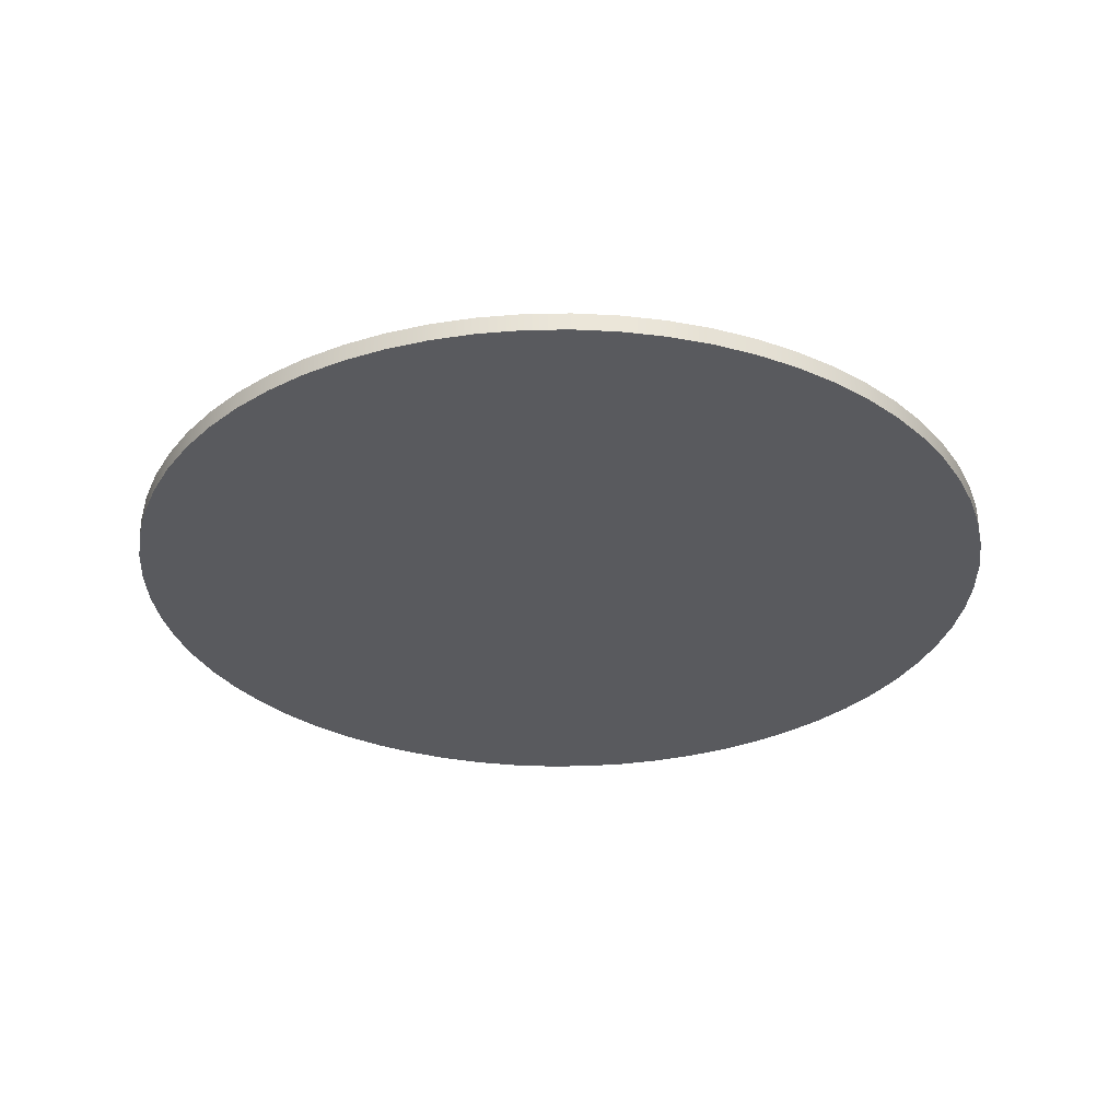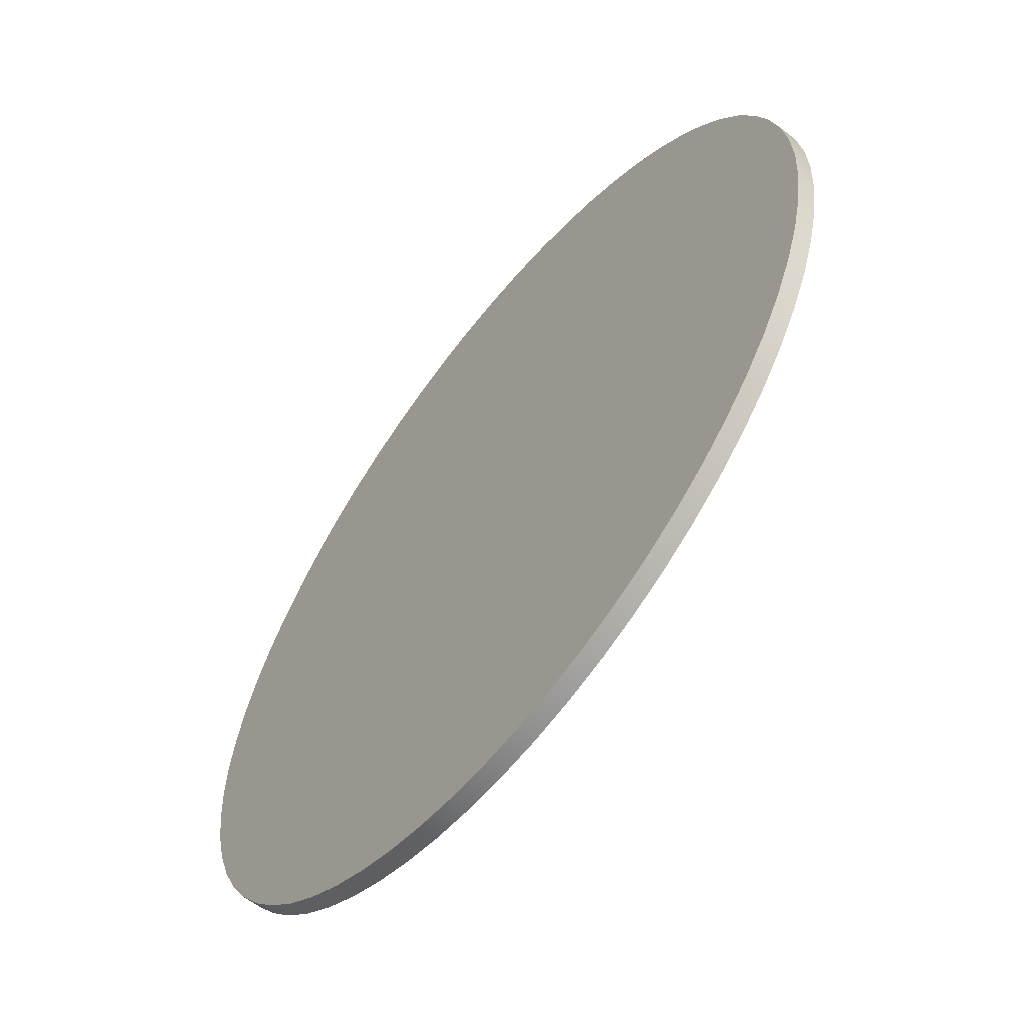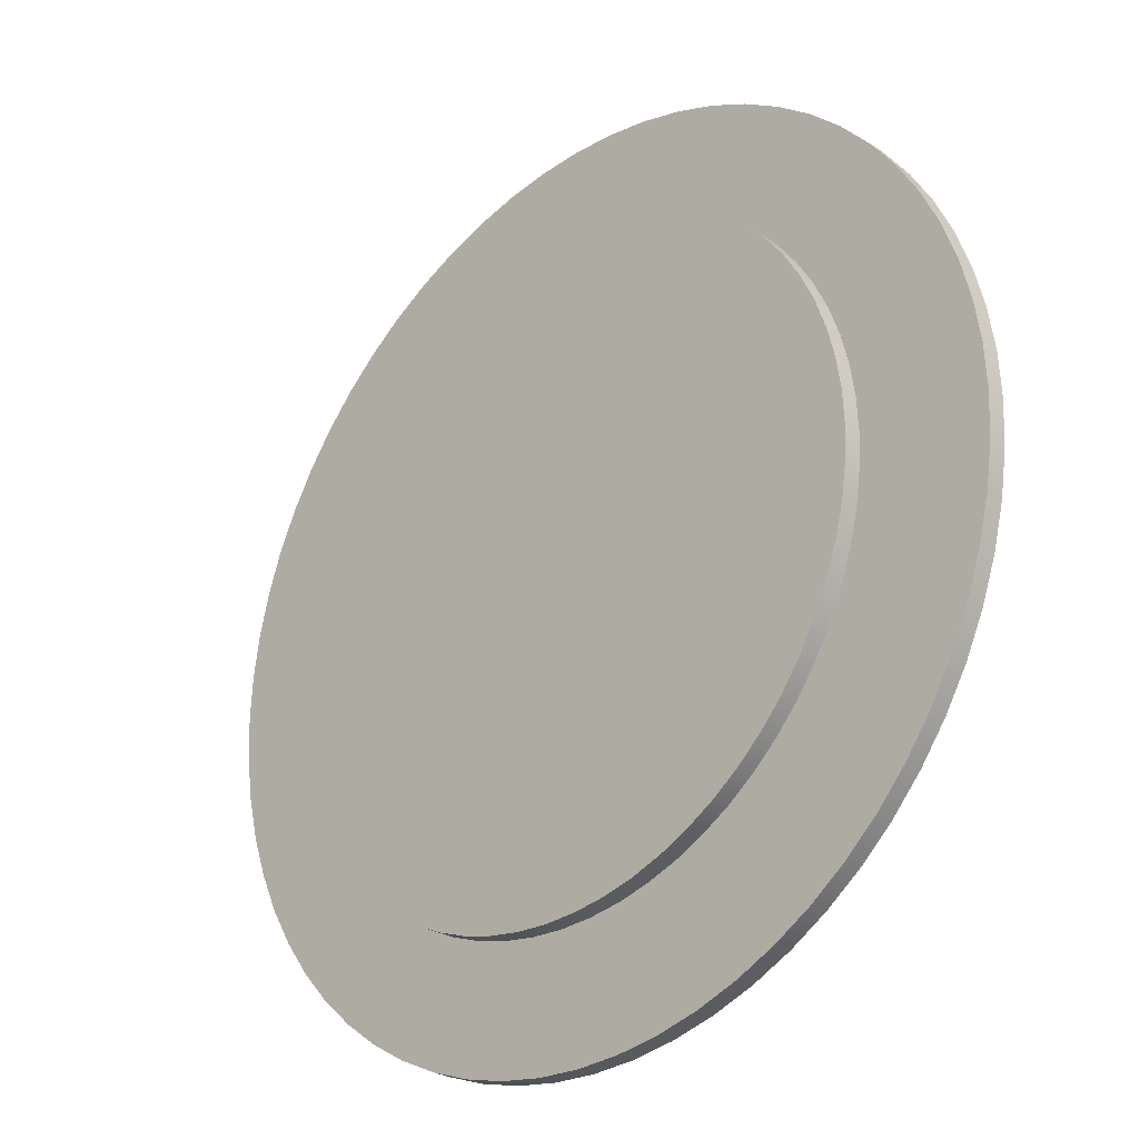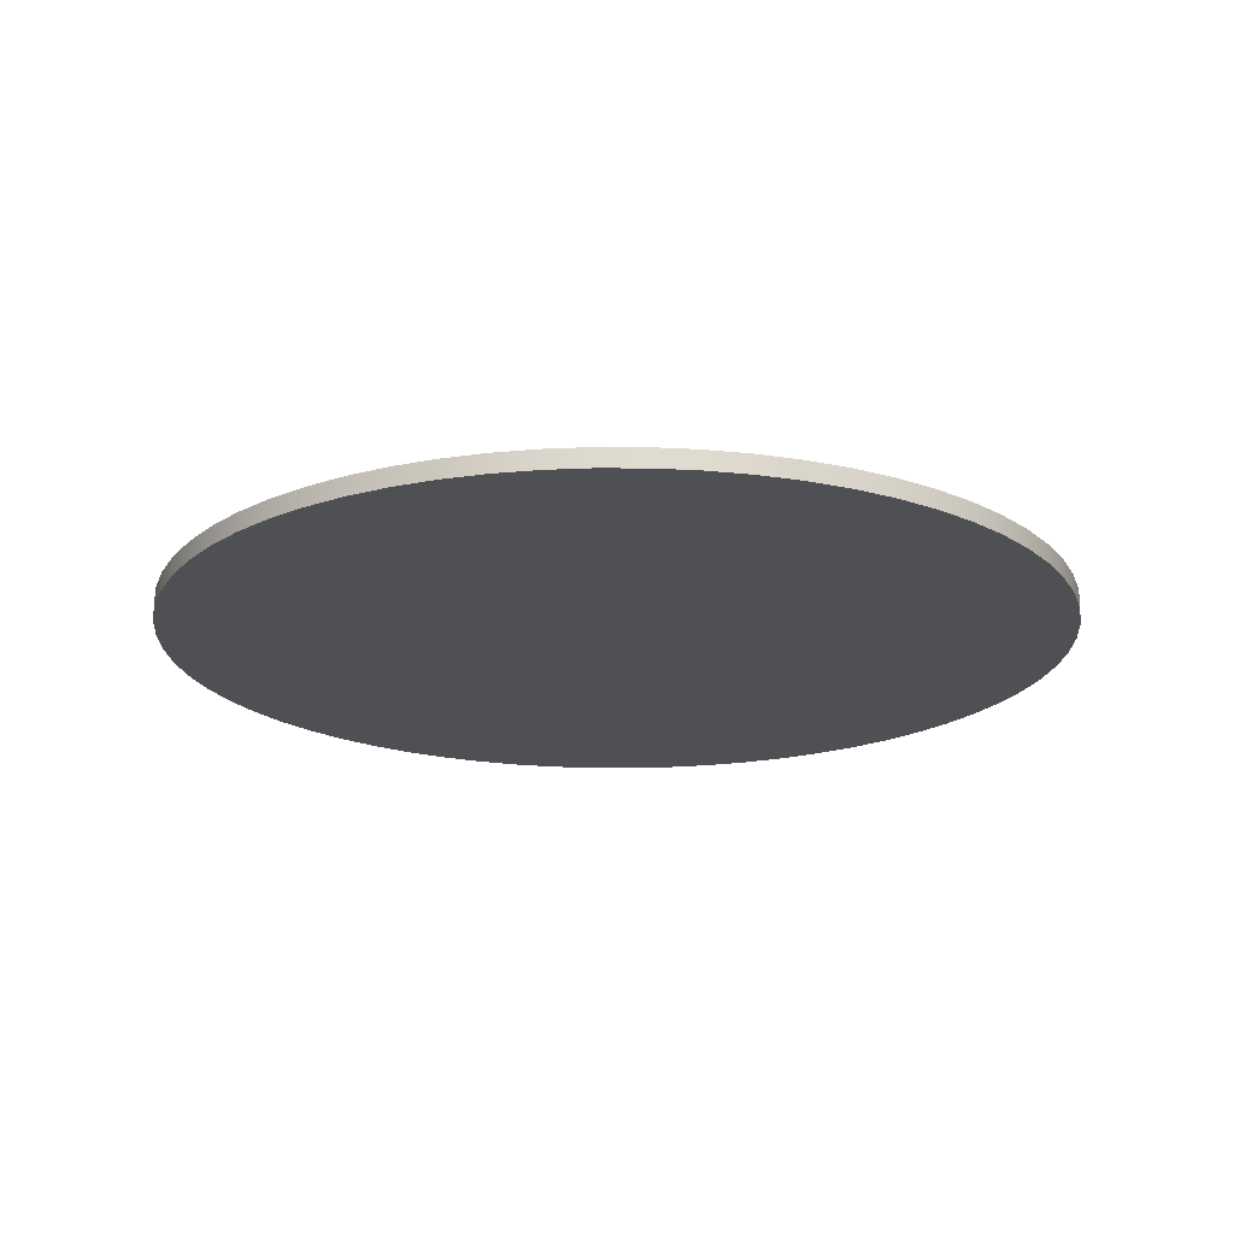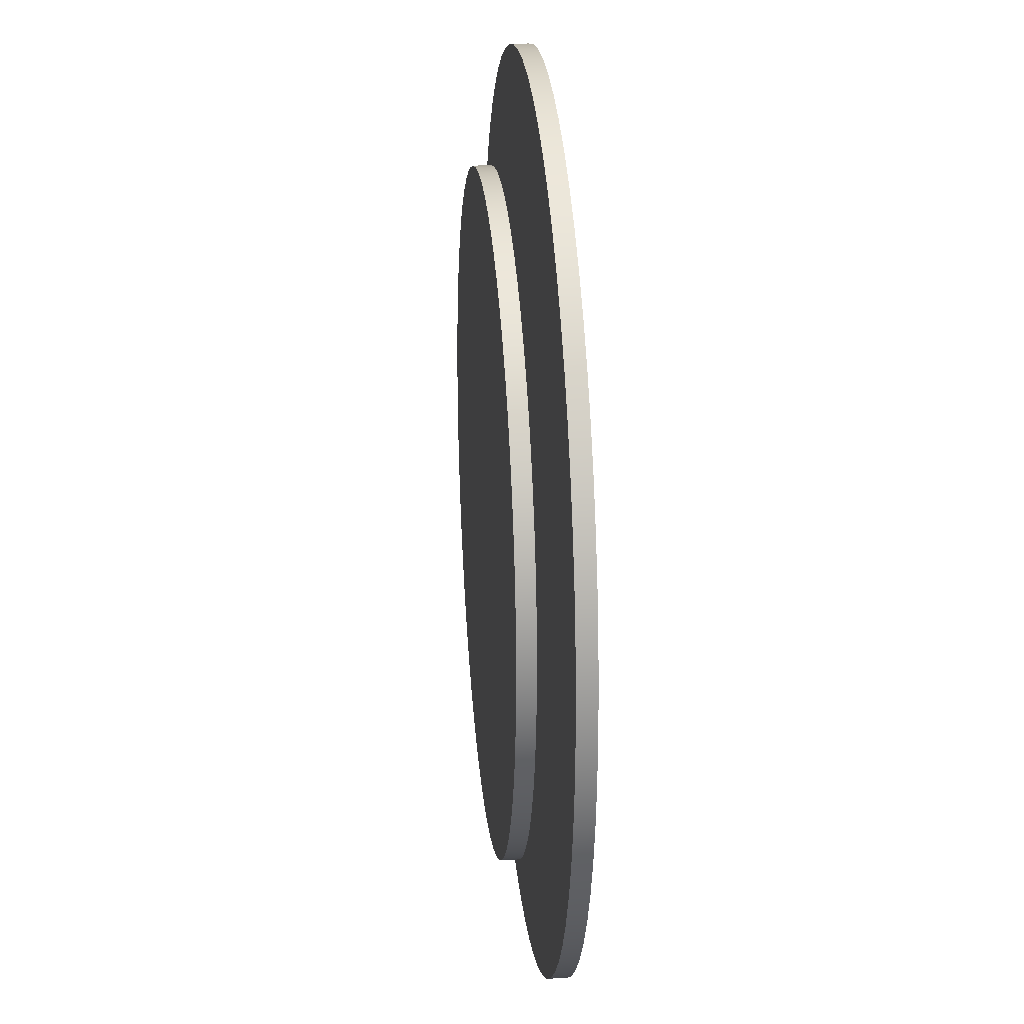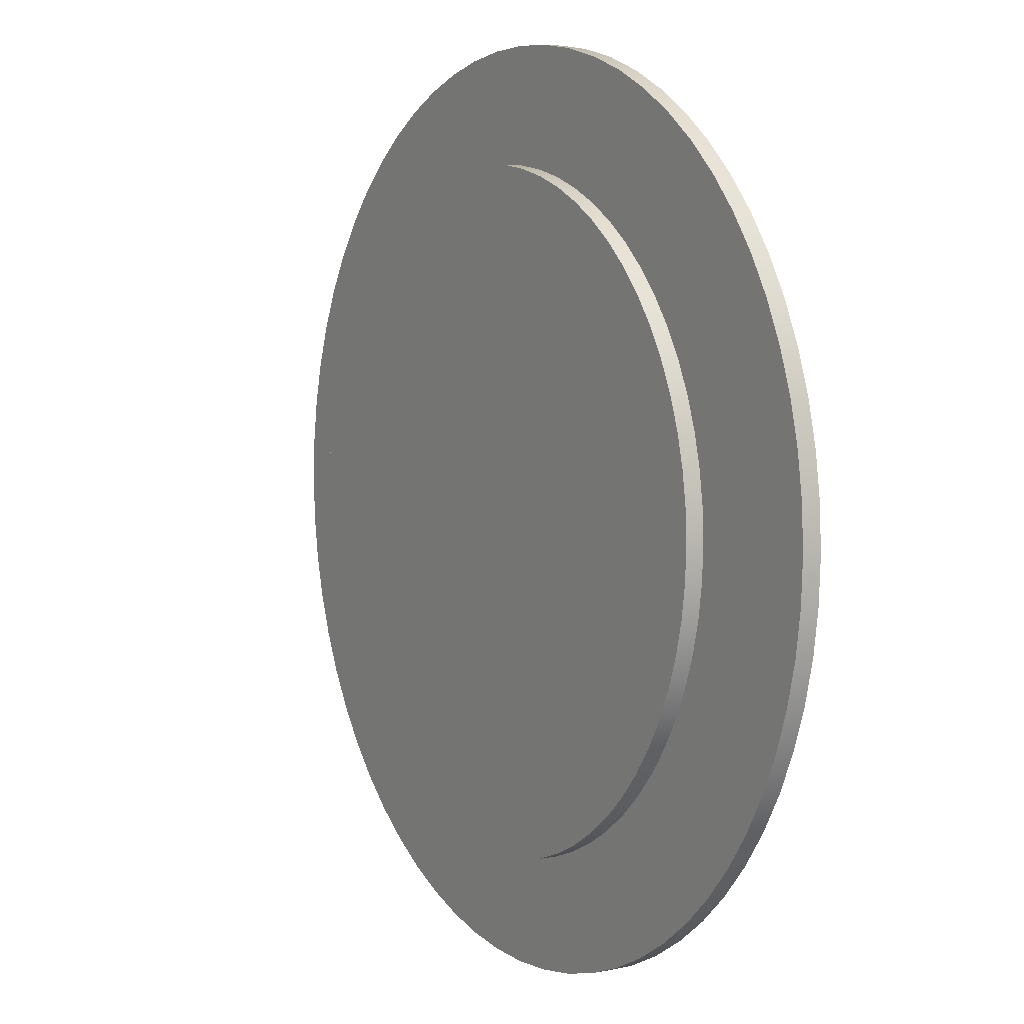
<metadata>
{"format":"obj","ext":"obj","renderer":"f3d","projection":"perspective","resolution":1024,"background":"white","views":[{"elev":-31.4,"azim":-119.5,"up":"+Y"},{"elev":-60.5,"azim":51.8,"up":"+Z"},{"elev":-27.1,"azim":-135.4,"up":"+Z"},{"elev":-19.2,"azim":-65.2,"up":"+Y"},{"elev":25.1,"azim":-95.4,"up":"+Z"},{"elev":5.5,"azim":-121.1,"up":"+Z"}]}
</metadata>
<code>
o Cylinder
v 0 0.07982 3.861
v 0 -0.07982 3.861
v -0.3785 0.07982 3.843
v -0.3785 -0.07982 3.843
v -0.7533 0.07982 3.787
v -0.7533 -0.07982 3.787
v -1.121 0.07982 3.695
v -1.121 -0.07982 3.695
v -1.478 0.07982 3.568
v -1.478 -0.07982 3.568
v -1.82 0.07982 3.406
v -1.82 -0.07982 3.406
v -2.145 0.07982 3.211
v -2.145 -0.07982 3.211
v -2.45 0.07982 2.985
v -2.45 -0.07982 2.985
v -2.73 0.07982 2.73
v -2.73 -0.07982 2.73
v -2.985 0.07982 2.45
v -2.985 -0.07982 2.45
v -3.211 0.07982 2.145
v -3.211 -0.07982 2.145
v -3.406 0.07982 1.82
v -3.406 -0.07982 1.82
v -3.568 0.07982 1.478
v -3.568 -0.07982 1.478
v -3.695 0.07982 1.121
v -3.695 -0.07982 1.121
v -3.787 0.07982 0.7533
v -3.787 -0.07982 0.7533
v -3.843 0.07982 0.3785
v -3.843 -0.07982 0.3785
v -3.861 0.07982 0
v -3.861 -0.07982 0
v -3.843 0.07982 -0.3785
v -3.843 -0.07982 -0.3785
v -3.787 0.07982 -0.7533
v -3.787 -0.07982 -0.7533
v -3.695 0.07982 -1.121
v -3.695 -0.07982 -1.121
v -3.568 0.07982 -1.478
v -3.568 -0.07982 -1.478
v -3.406 0.07982 -1.82
v -3.406 -0.07982 -1.82
v -3.211 0.07982 -2.145
v -3.211 -0.07982 -2.145
v -2.985 0.07982 -2.45
v -2.985 -0.07982 -2.45
v -2.73 0.07982 -2.73
v -2.73 -0.07982 -2.73
v -2.45 0.07982 -2.985
v -2.45 -0.07982 -2.985
v -2.145 0.07982 -3.211
v -2.145 -0.07982 -3.211
v -1.82 0.07982 -3.406
v -1.82 -0.07982 -3.406
v -1.478 0.07982 -3.568
v -1.478 -0.07982 -3.568
v -1.121 0.07982 -3.695
v -1.121 -0.07982 -3.695
v -0.7533 0.07982 -3.787
v -0.7533 -0.07982 -3.787
v -0.3785 0.07982 -3.843
v -0.3785 -0.07982 -3.843
v 0 0.07982 -3.861
v 0 -0.07982 -3.861
v 0.3785 0.07982 -3.843
v 0.3785 -0.07982 -3.843
v 0.7533 0.07982 -3.787
v 0.7533 -0.07982 -3.787
v 1.121 0.07982 -3.695
v 1.121 -0.07982 -3.695
v 1.478 0.07982 -3.568
v 1.478 -0.07982 -3.568
v 1.82 0.07982 -3.406
v 1.82 -0.07982 -3.406
v 2.145 0.07982 -3.211
v 2.145 -0.07982 -3.211
v 2.45 0.07982 -2.985
v 2.45 -0.07982 -2.985
v 2.73 0.07982 -2.73
v 2.73 -0.07982 -2.73
v 2.985 0.07982 -2.45
v 2.985 -0.07982 -2.45
v 3.211 0.07982 -2.145
v 3.211 -0.07982 -2.145
v 3.406 0.07982 -1.82
v 3.406 -0.07982 -1.82
v 3.568 0.07982 -1.478
v 3.568 -0.07982 -1.478
v 3.695 0.07982 -1.121
v 3.695 -0.07982 -1.121
v 3.787 0.07982 -0.7533
v 3.787 -0.07982 -0.7533
v 3.843 0.07982 -0.3785
v 3.843 -0.07982 -0.3785
v 3.861 0.07982 0
v 3.861 -0.07982 0
v 3.843 0.07982 0.3785
v 3.843 -0.07982 0.3785
v 3.787 0.07982 0.7533
v 3.787 -0.07982 0.7533
v 3.695 0.07982 1.121
v 3.695 -0.07982 1.121
v 3.568 0.07982 1.478
v 3.568 -0.07982 1.478
v 3.406 0.07982 1.82
v 3.406 -0.07982 1.82
v 3.211 0.07982 2.145
v 3.211 -0.07982 2.145
v 2.985 0.07982 2.45
v 2.985 -0.07982 2.45
v 2.73 0.07982 2.73
v 2.73 -0.07982 2.73
v 2.45 0.07982 2.985
v 2.45 -0.07982 2.985
v 2.145 0.07982 3.211
v 2.145 -0.07982 3.211
v 1.82 0.07982 3.406
v 1.82 -0.07982 3.406
v 1.478 0.07982 3.568
v 1.478 -0.07982 3.568
v 1.121 0.07982 3.695
v 1.121 -0.07982 3.695
v 0.7533 0.07982 3.787
v 0.7533 -0.07982 3.787
v 0.3785 0.07982 3.843
v 0.3785 -0.07982 3.843
f 1 3 4 2
f 3 5 6 4
f 5 7 8 6
f 7 9 10 8
f 9 11 12 10
f 11 13 14 12
f 13 15 16 14
f 15 17 18 16
f 17 19 20 18
f 19 21 22 20
f 21 23 24 22
f 23 25 26 24
f 25 27 28 26
f 27 29 30 28
f 29 31 32 30
f 31 33 34 32
f 33 35 36 34
f 35 37 38 36
f 37 39 40 38
f 39 41 42 40
f 41 43 44 42
f 43 45 46 44
f 45 47 48 46
f 47 49 50 48
f 49 51 52 50
f 51 53 54 52
f 53 55 56 54
f 55 57 58 56
f 57 59 60 58
f 59 61 62 60
f 61 63 64 62
f 63 65 66 64
f 65 67 68 66
f 67 69 70 68
f 69 71 72 70
f 71 73 74 72
f 73 75 76 74
f 75 77 78 76
f 77 79 80 78
f 79 81 82 80
f 81 83 84 82
f 83 85 86 84
f 85 87 88 86
f 87 89 90 88
f 89 91 92 90
f 91 93 94 92
f 93 95 96 94
f 95 97 98 96
f 97 99 100 98
f 99 101 102 100
f 101 103 104 102
f 103 105 106 104
f 105 107 108 106
f 107 109 110 108
f 109 111 112 110
f 111 113 114 112
f 113 115 116 114
f 115 117 118 116
f 117 119 120 118
f 119 121 122 120
f 121 123 124 122
f 123 125 126 124
f 4 6 8 10 12 14 16 18 20 22 24 26 28 30 32 34 36 38 40 42 44 46 48 50 52 54 56 58 60 62 64 66 68 70 72 74 76 78 80 82 84 86 88 90 92 94 96 98 100 102 104 106 108 110 112 114 116 118 120 122 124 126 128 2
f 125 127 128 126
f 127 1 2 128
f 1 127 125 123 121 119 117 115 113 111 109 107 105 103 101 99 97 95 93 91 89 87 85 83 81 79 77 75 73 71 69 67 65 63 61 59 57 55 53 51 49 47 45 43 41 39 37 35 33 31 29 27 25 23 21 19 17 15 13 11 9 7 5 3
o Cylinder.001
v 0 0.4042 2.885
v 0 0.2507 2.885
v -0.2828 0.4042 2.871
v -0.2828 0.2507 2.871
v -0.5629 0.4042 2.83
v -0.5629 0.2507 2.83
v -0.8375 0.4042 2.761
v -0.8375 0.2507 2.761
v -1.104 0.4042 2.666
v -1.104 0.2507 2.666
v -1.36 0.4042 2.545
v -1.36 0.2507 2.545
v -1.603 0.4042 2.399
v -1.603 0.2507 2.399
v -1.83 0.4042 2.23
v -1.83 0.2507 2.23
v -2.04 0.4042 2.04
v -2.04 0.2507 2.04
v -2.23 0.4042 1.83
v -2.23 0.2507 1.83
v -2.399 0.4042 1.603
v -2.399 0.2507 1.603
v -2.545 0.4042 1.36
v -2.545 0.2507 1.36
v -2.666 0.4042 1.104
v -2.666 0.2507 1.104
v -2.761 0.4042 0.8375
v -2.761 0.2507 0.8375
v -2.83 0.4042 0.5629
v -2.83 0.2507 0.5629
v -2.871 0.4042 0.2828
v -2.871 0.2507 0.2828
v -2.885 0.4042 0
v -2.885 0.2507 0
v -2.871 0.4042 -0.2828
v -2.871 0.2507 -0.2828
v -2.83 0.4042 -0.5629
v -2.83 0.2507 -0.5629
v -2.761 0.4042 -0.8375
v -2.761 0.2507 -0.8375
v -2.666 0.4042 -1.104
v -2.666 0.2507 -1.104
v -2.545 0.4042 -1.36
v -2.545 0.2507 -1.36
v -2.399 0.4042 -1.603
v -2.399 0.2507 -1.603
v -2.23 0.4042 -1.83
v -2.23 0.2507 -1.83
v -2.04 0.4042 -2.04
v -2.04 0.2507 -2.04
v -1.83 0.4042 -2.23
v -1.83 0.2507 -2.23
v -1.603 0.4042 -2.399
v -1.603 0.2507 -2.399
v -1.36 0.4042 -2.545
v -1.36 0.2507 -2.545
v -1.104 0.4042 -2.666
v -1.104 0.2507 -2.666
v -0.8375 0.4042 -2.761
v -0.8375 0.2507 -2.761
v -0.5629 0.4042 -2.83
v -0.5629 0.2507 -2.83
v -0.2828 0.4042 -2.871
v -0.2828 0.2507 -2.871
v 0 0.4042 -2.885
v 0 0.2507 -2.885
v 0.2828 0.4042 -2.871
v 0.2828 0.2507 -2.871
v 0.5629 0.4042 -2.83
v 0.5629 0.2507 -2.83
v 0.8375 0.4042 -2.761
v 0.8375 0.2507 -2.761
v 1.104 0.4042 -2.666
v 1.104 0.2507 -2.666
v 1.36 0.4042 -2.545
v 1.36 0.2507 -2.545
v 1.603 0.4042 -2.399
v 1.603 0.2507 -2.399
v 1.83 0.4042 -2.23
v 1.83 0.2507 -2.23
v 2.04 0.4042 -2.04
v 2.04 0.2507 -2.04
v 2.23 0.4042 -1.83
v 2.23 0.2507 -1.83
v 2.399 0.4042 -1.603
v 2.399 0.2507 -1.603
v 2.545 0.4042 -1.36
v 2.545 0.2507 -1.36
v 2.666 0.4042 -1.104
v 2.666 0.2507 -1.104
v 2.761 0.4042 -0.8375
v 2.761 0.2507 -0.8375
v 2.83 0.4042 -0.5629
v 2.83 0.2507 -0.5629
v 2.871 0.4042 -0.2828
v 2.871 0.2507 -0.2828
v 2.885 0.4042 0
v 2.885 0.2507 0
v 2.871 0.4042 0.2828
v 2.871 0.2507 0.2828
v 2.83 0.4042 0.5629
v 2.83 0.2507 0.5629
v 2.761 0.4042 0.8375
v 2.761 0.2507 0.8375
v 2.666 0.4042 1.104
v 2.666 0.2507 1.104
v 2.545 0.4042 1.36
v 2.545 0.2507 1.36
v 2.399 0.4042 1.603
v 2.399 0.2507 1.603
v 2.23 0.4042 1.83
v 2.23 0.2507 1.83
v 2.04 0.4042 2.04
v 2.04 0.2507 2.04
v 1.83 0.4042 2.23
v 1.83 0.2507 2.23
v 1.603 0.4042 2.399
v 1.603 0.2507 2.399
v 1.36 0.4042 2.545
v 1.36 0.2507 2.545
v 1.104 0.4042 2.666
v 1.104 0.2507 2.666
v 0.8375 0.4042 2.761
v 0.8375 0.2507 2.761
v 0.5629 0.4042 2.83
v 0.5629 0.2507 2.83
v 0.2828 0.4042 2.871
v 0.2828 0.2507 2.871
f 129 131 132 130
f 131 133 134 132
f 133 135 136 134
f 135 137 138 136
f 137 139 140 138
f 139 141 142 140
f 141 143 144 142
f 143 145 146 144
f 145 147 148 146
f 147 149 150 148
f 149 151 152 150
f 151 153 154 152
f 153 155 156 154
f 155 157 158 156
f 157 159 160 158
f 159 161 162 160
f 161 163 164 162
f 163 165 166 164
f 165 167 168 166
f 167 169 170 168
f 169 171 172 170
f 171 173 174 172
f 173 175 176 174
f 175 177 178 176
f 177 179 180 178
f 179 181 182 180
f 181 183 184 182
f 183 185 186 184
f 185 187 188 186
f 187 189 190 188
f 189 191 192 190
f 191 193 194 192
f 193 195 196 194
f 195 197 198 196
f 197 199 200 198
f 199 201 202 200
f 201 203 204 202
f 203 205 206 204
f 205 207 208 206
f 207 209 210 208
f 209 211 212 210
f 211 213 214 212
f 213 215 216 214
f 215 217 218 216
f 217 219 220 218
f 219 221 222 220
f 221 223 224 222
f 223 225 226 224
f 225 227 228 226
f 227 229 230 228
f 229 231 232 230
f 231 233 234 232
f 233 235 236 234
f 235 237 238 236
f 237 239 240 238
f 239 241 242 240
f 241 243 244 242
f 243 245 246 244
f 245 247 248 246
f 247 249 250 248
f 249 251 252 250
f 251 253 254 252
f 132 134 136 138 140 142 144 146 148 150 152 154 156 158 160 162 164 166 168 170 172 174 176 178 180 182 184 186 188 190 192 194 196 198 200 202 204 206 208 210 212 214 216 218 220 222 224 226 228 230 232 234 236 238 240 242 244 246 248 250 252 254 256 130
f 253 255 256 254
f 255 129 130 256
f 129 255 253 251 249 247 245 243 241 239 237 235 233 231 229 227 225 223 221 219 217 215 213 211 209 207 205 203 201 199 197 195 193 191 189 187 185 183 181 179 177 175 173 171 169 167 165 163 161 159 157 155 153 151 149 147 145 143 141 139 137 135 133 131

</code>
